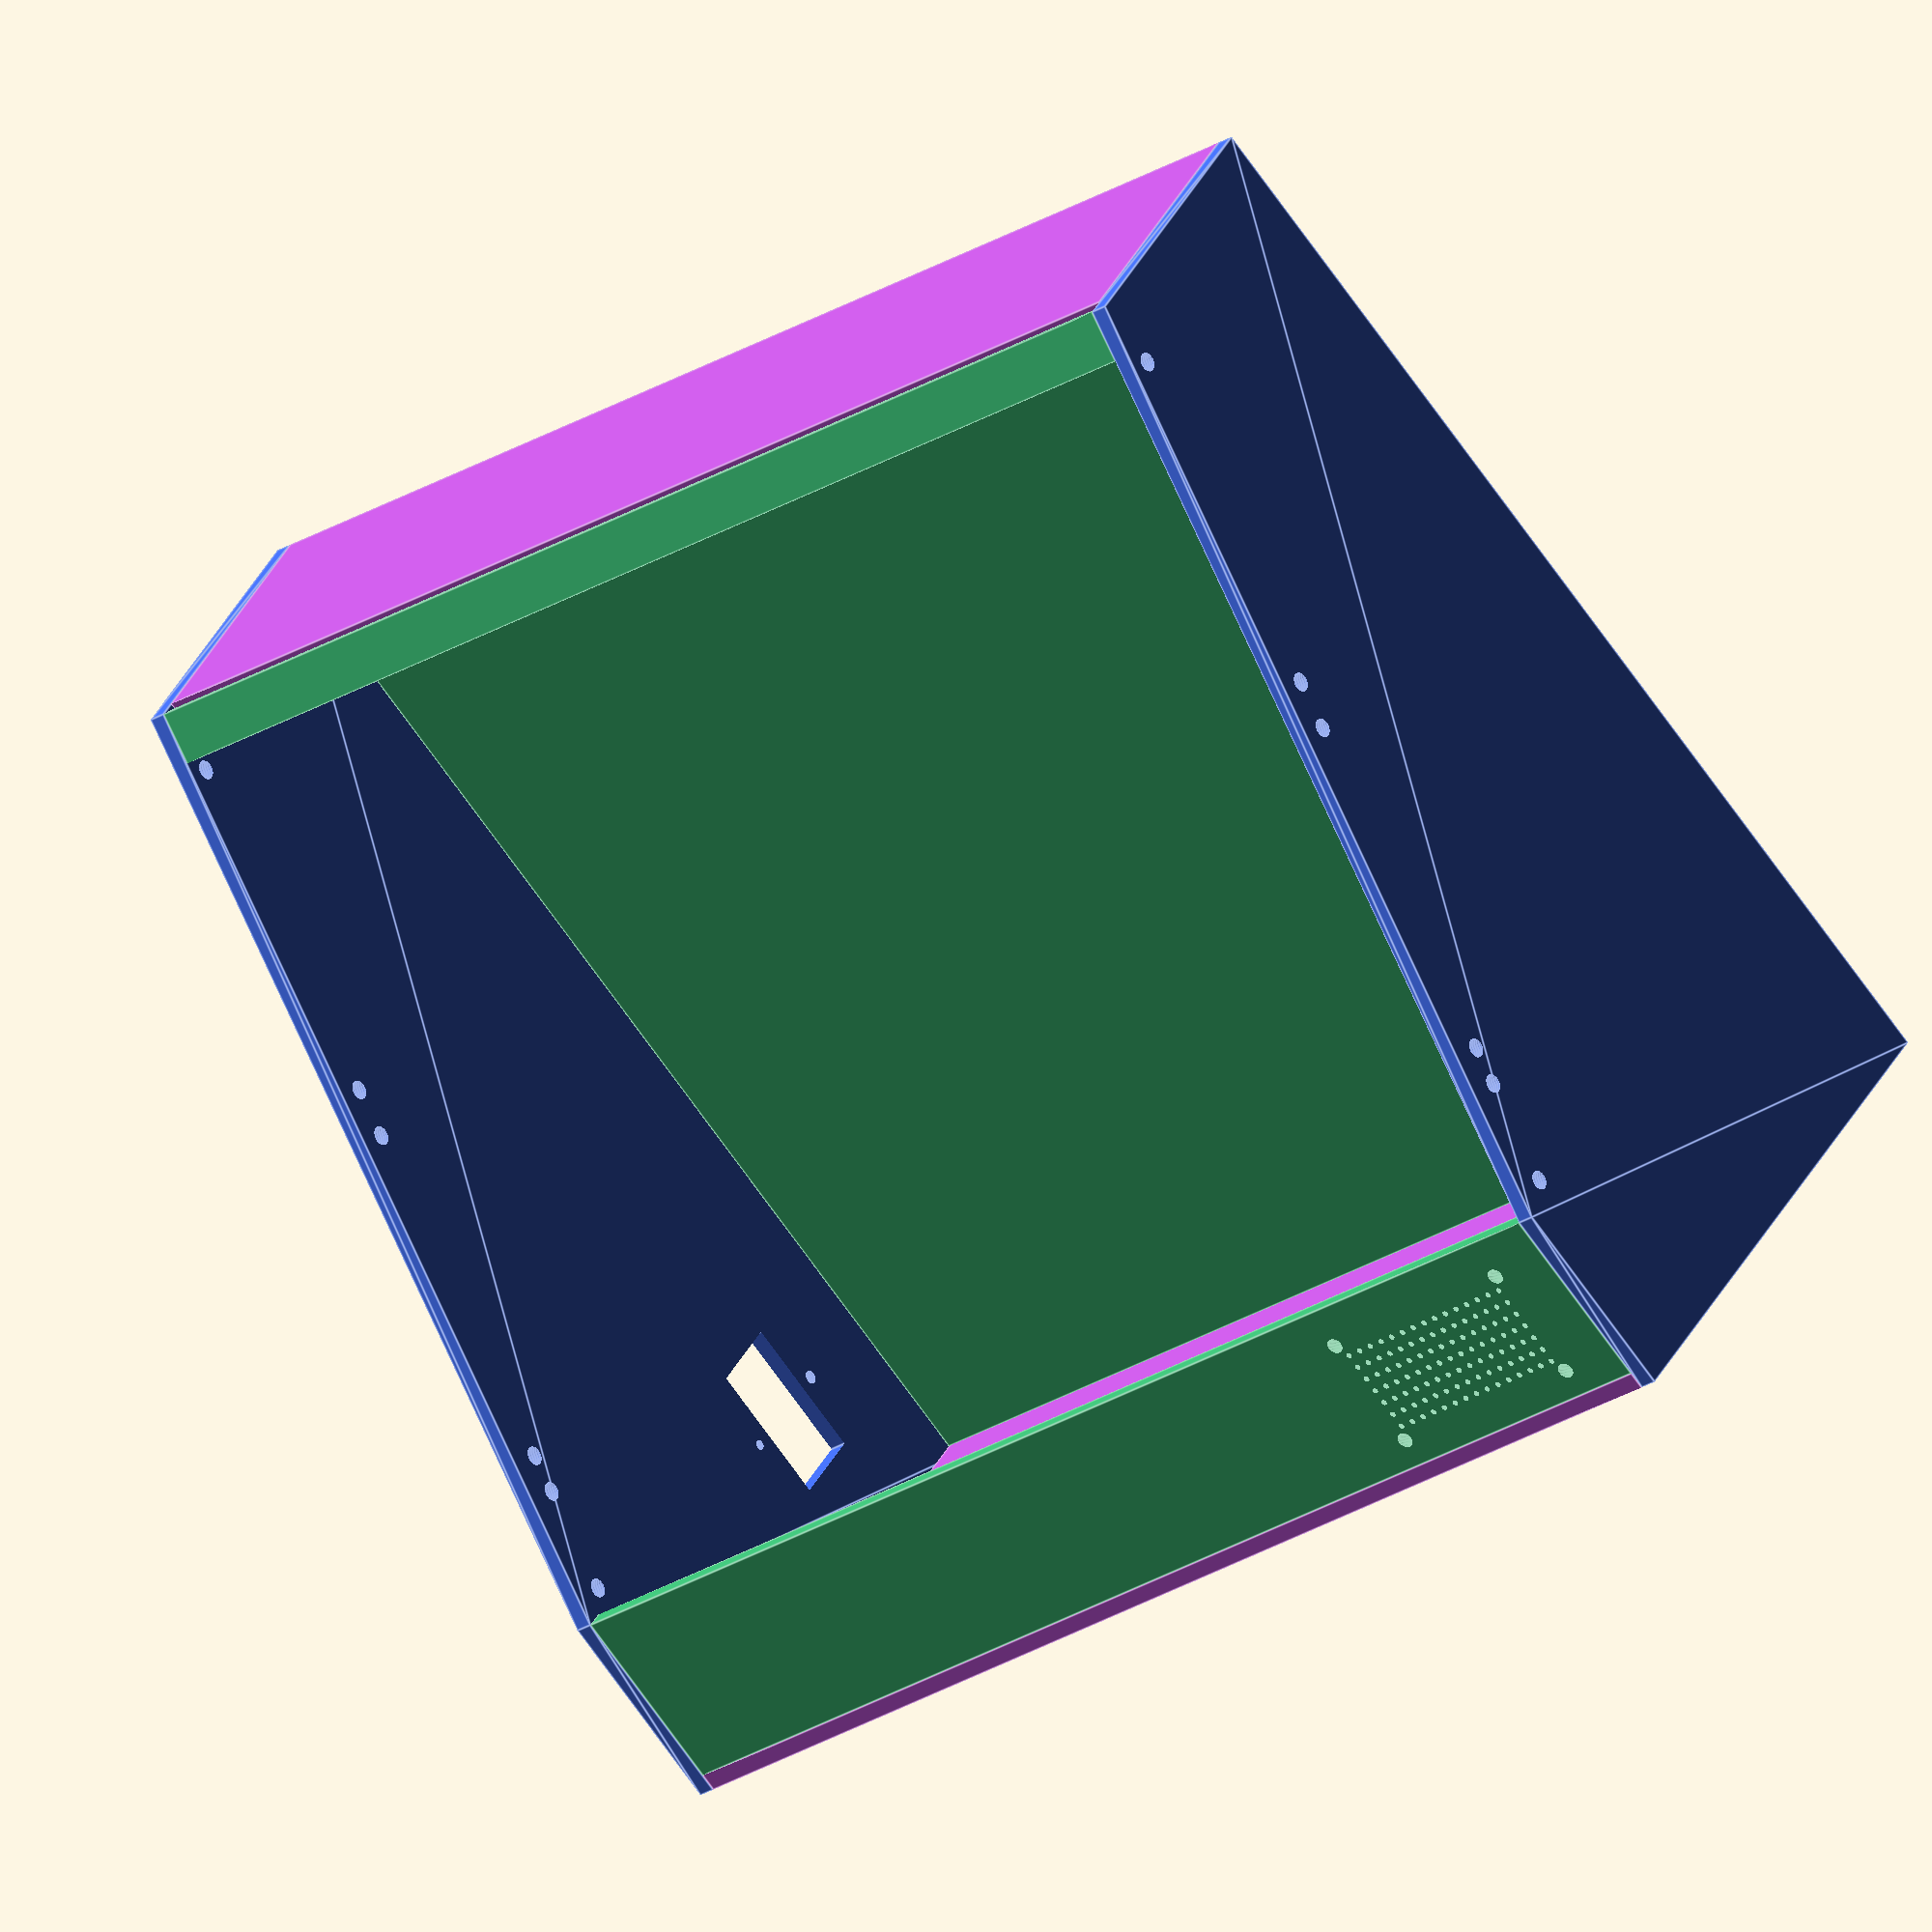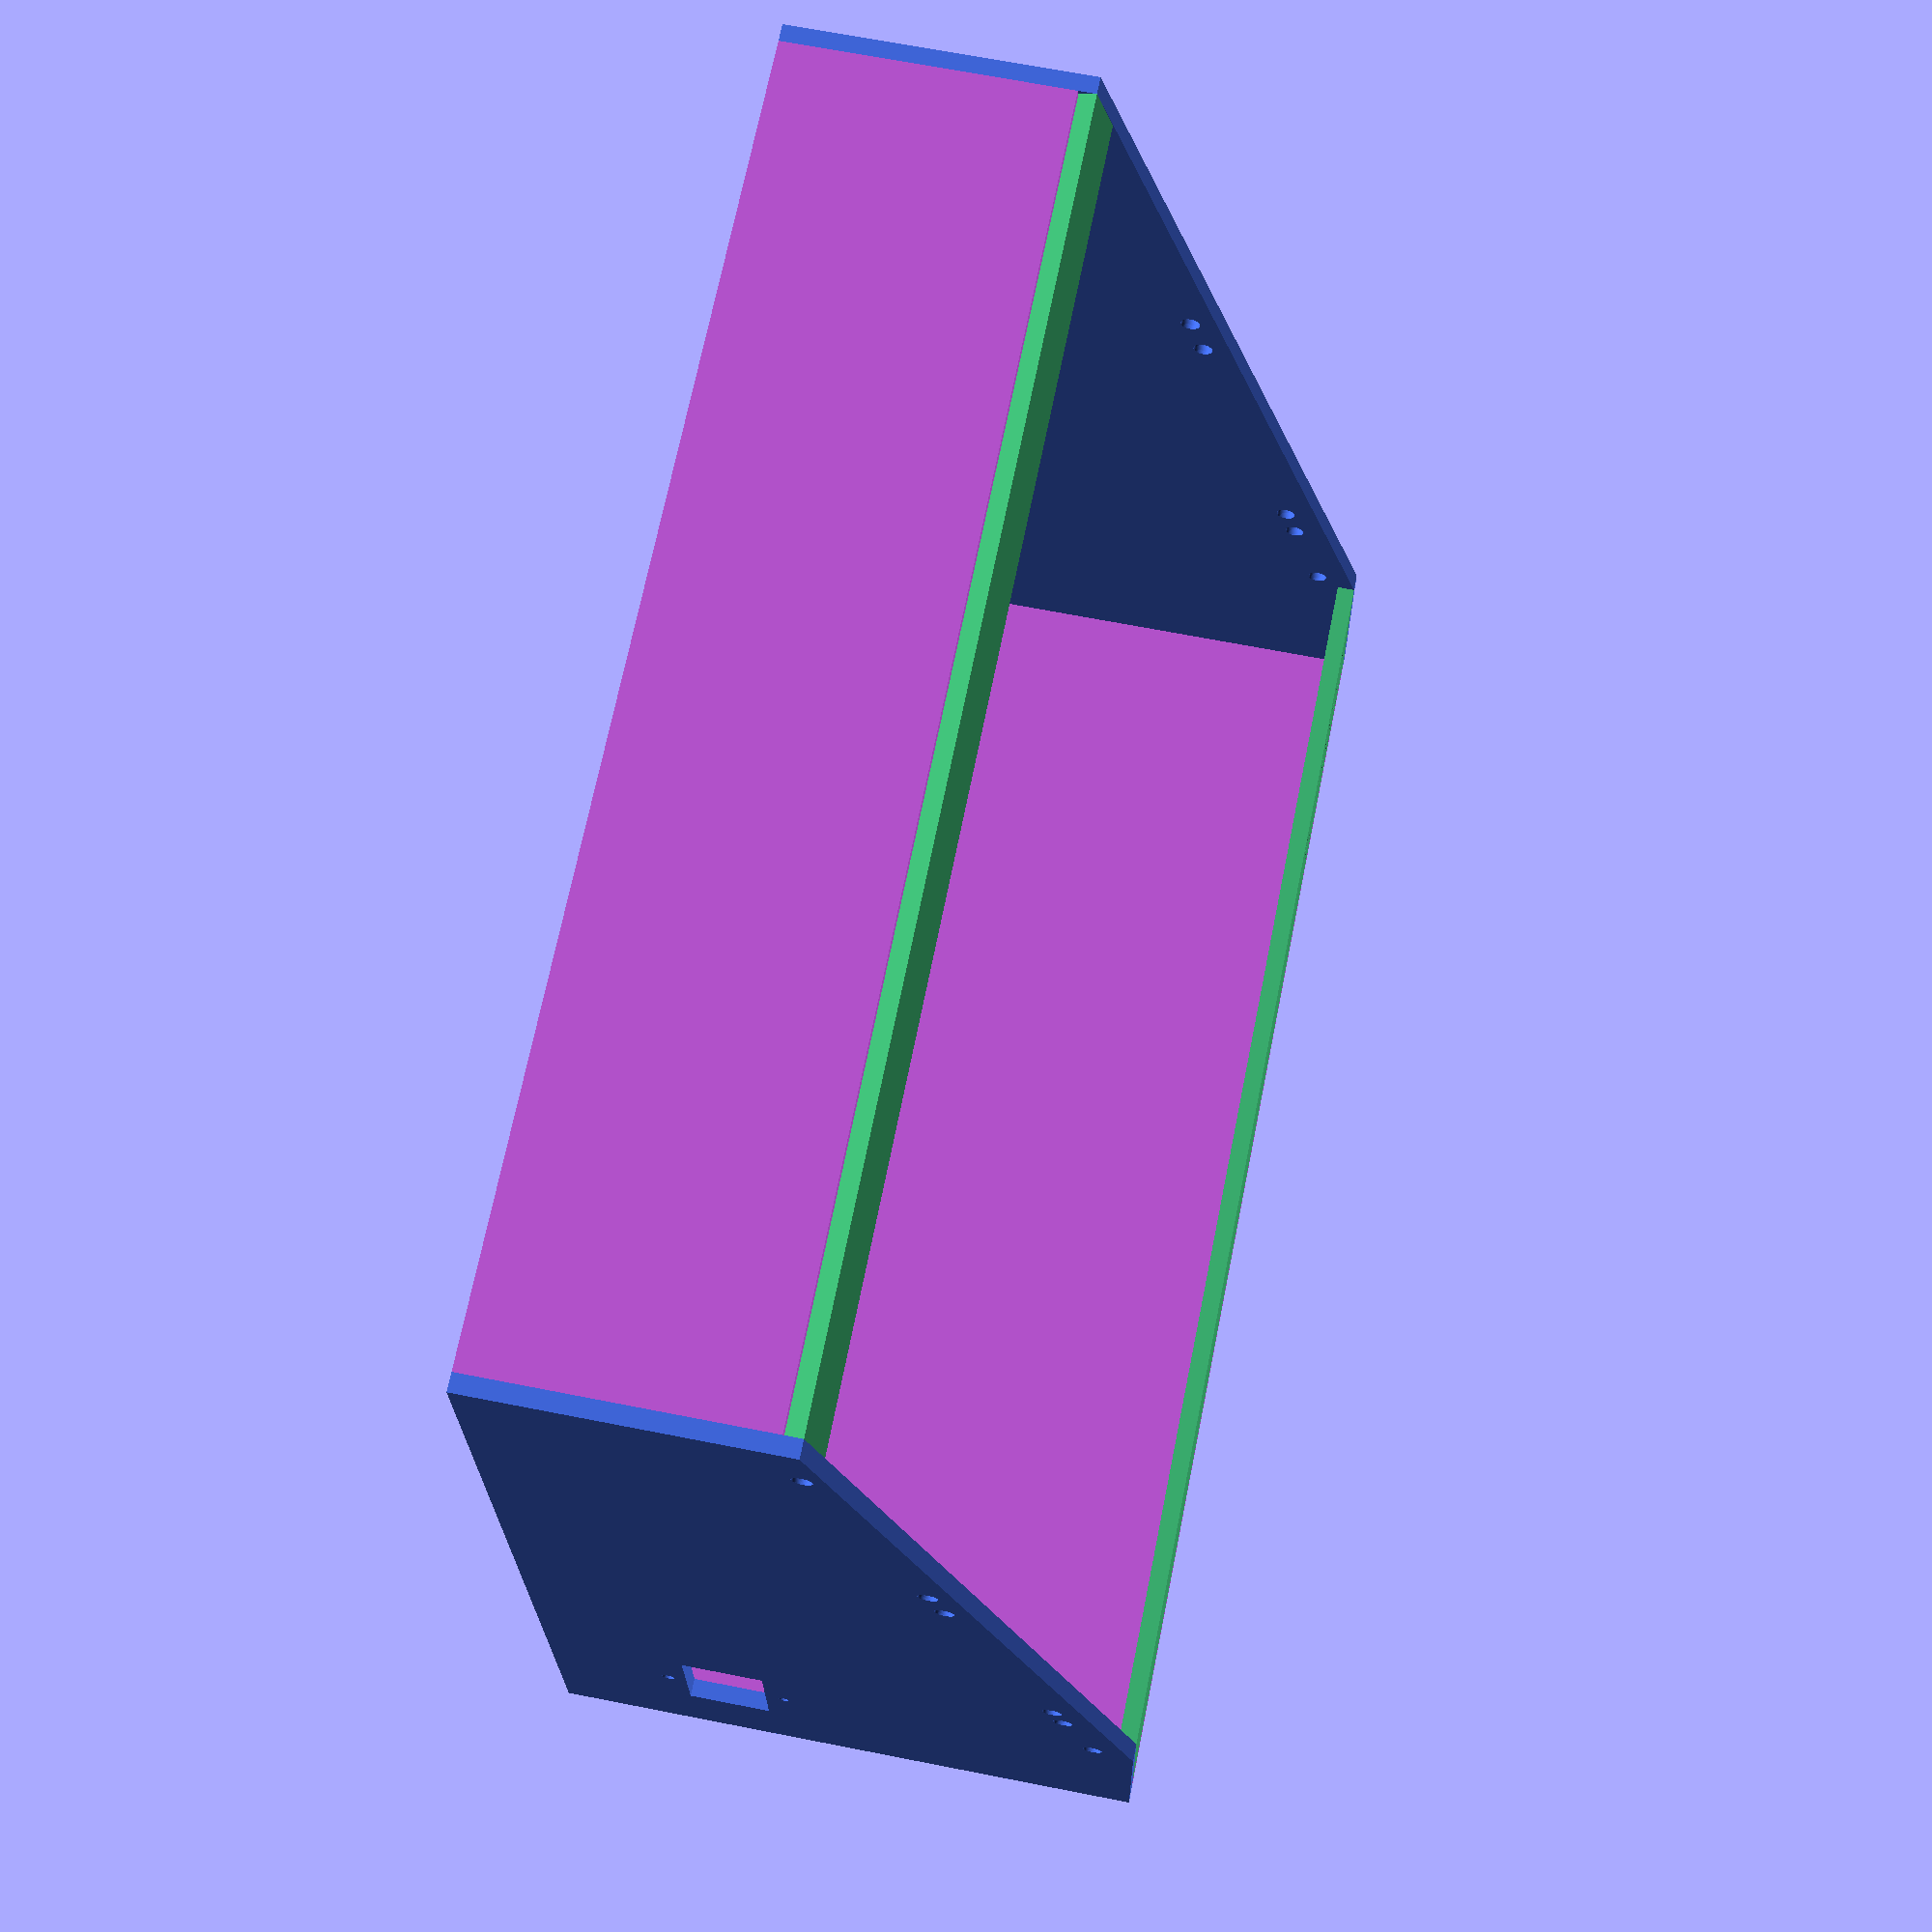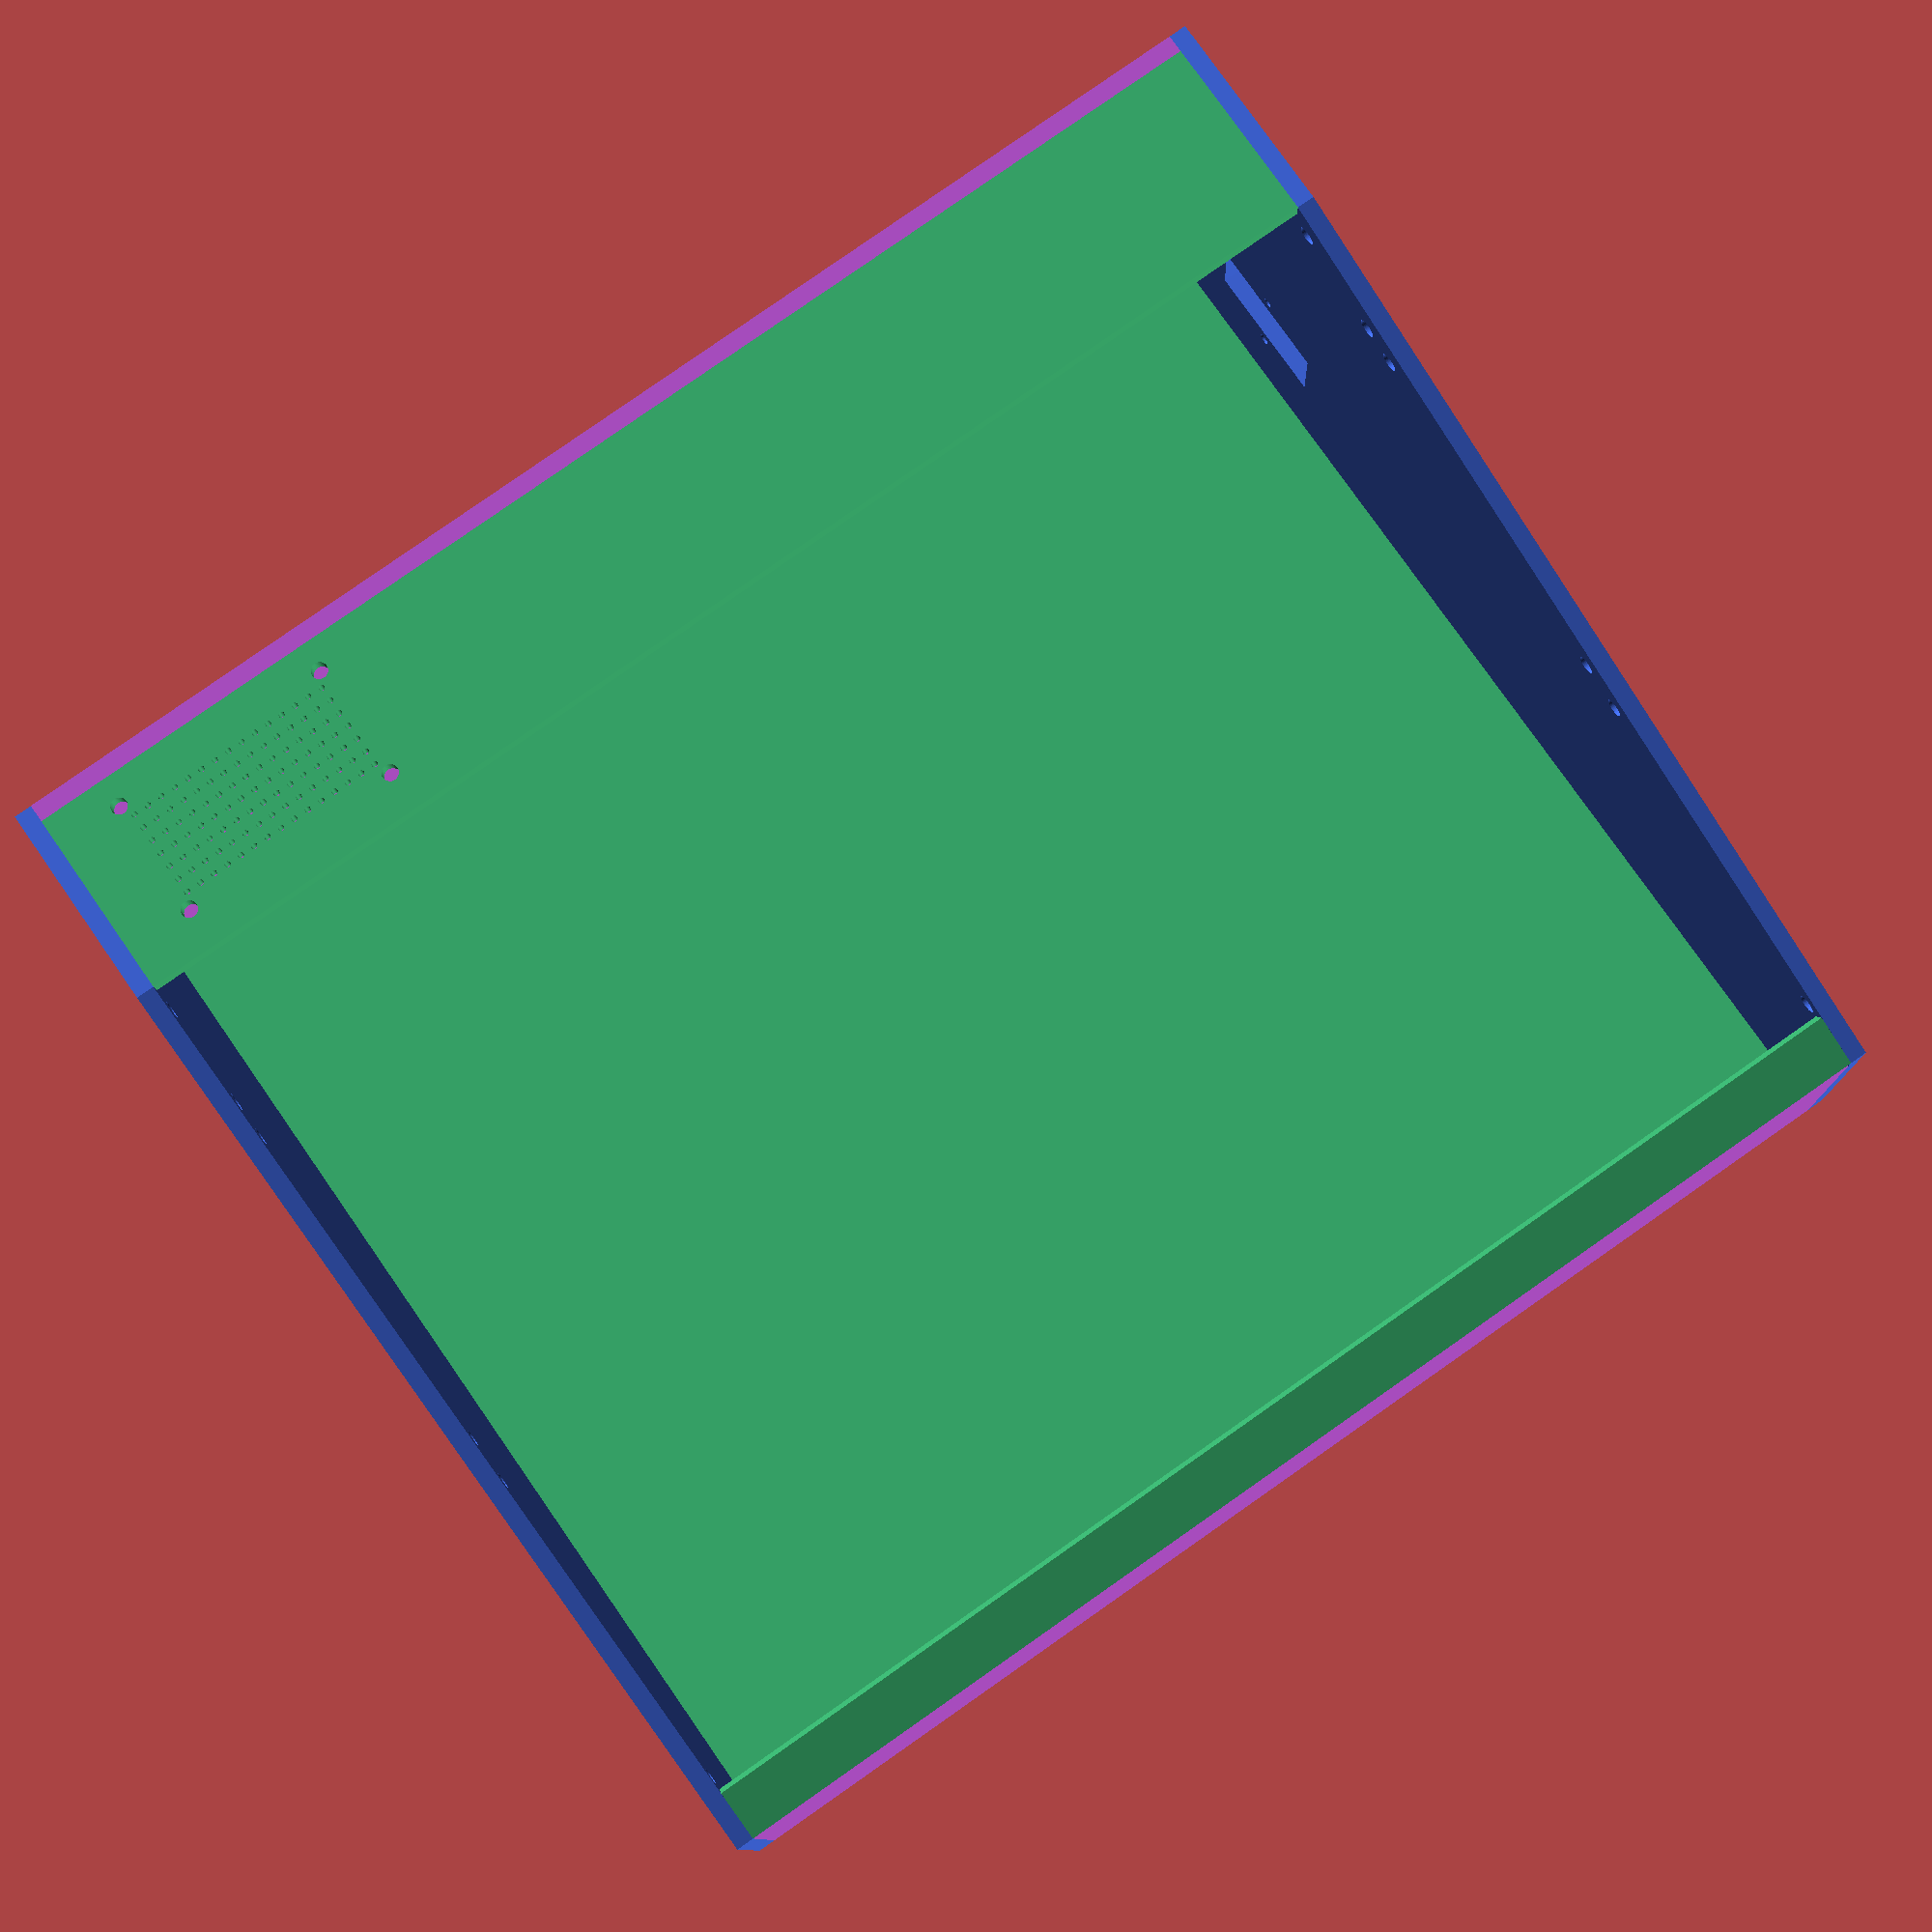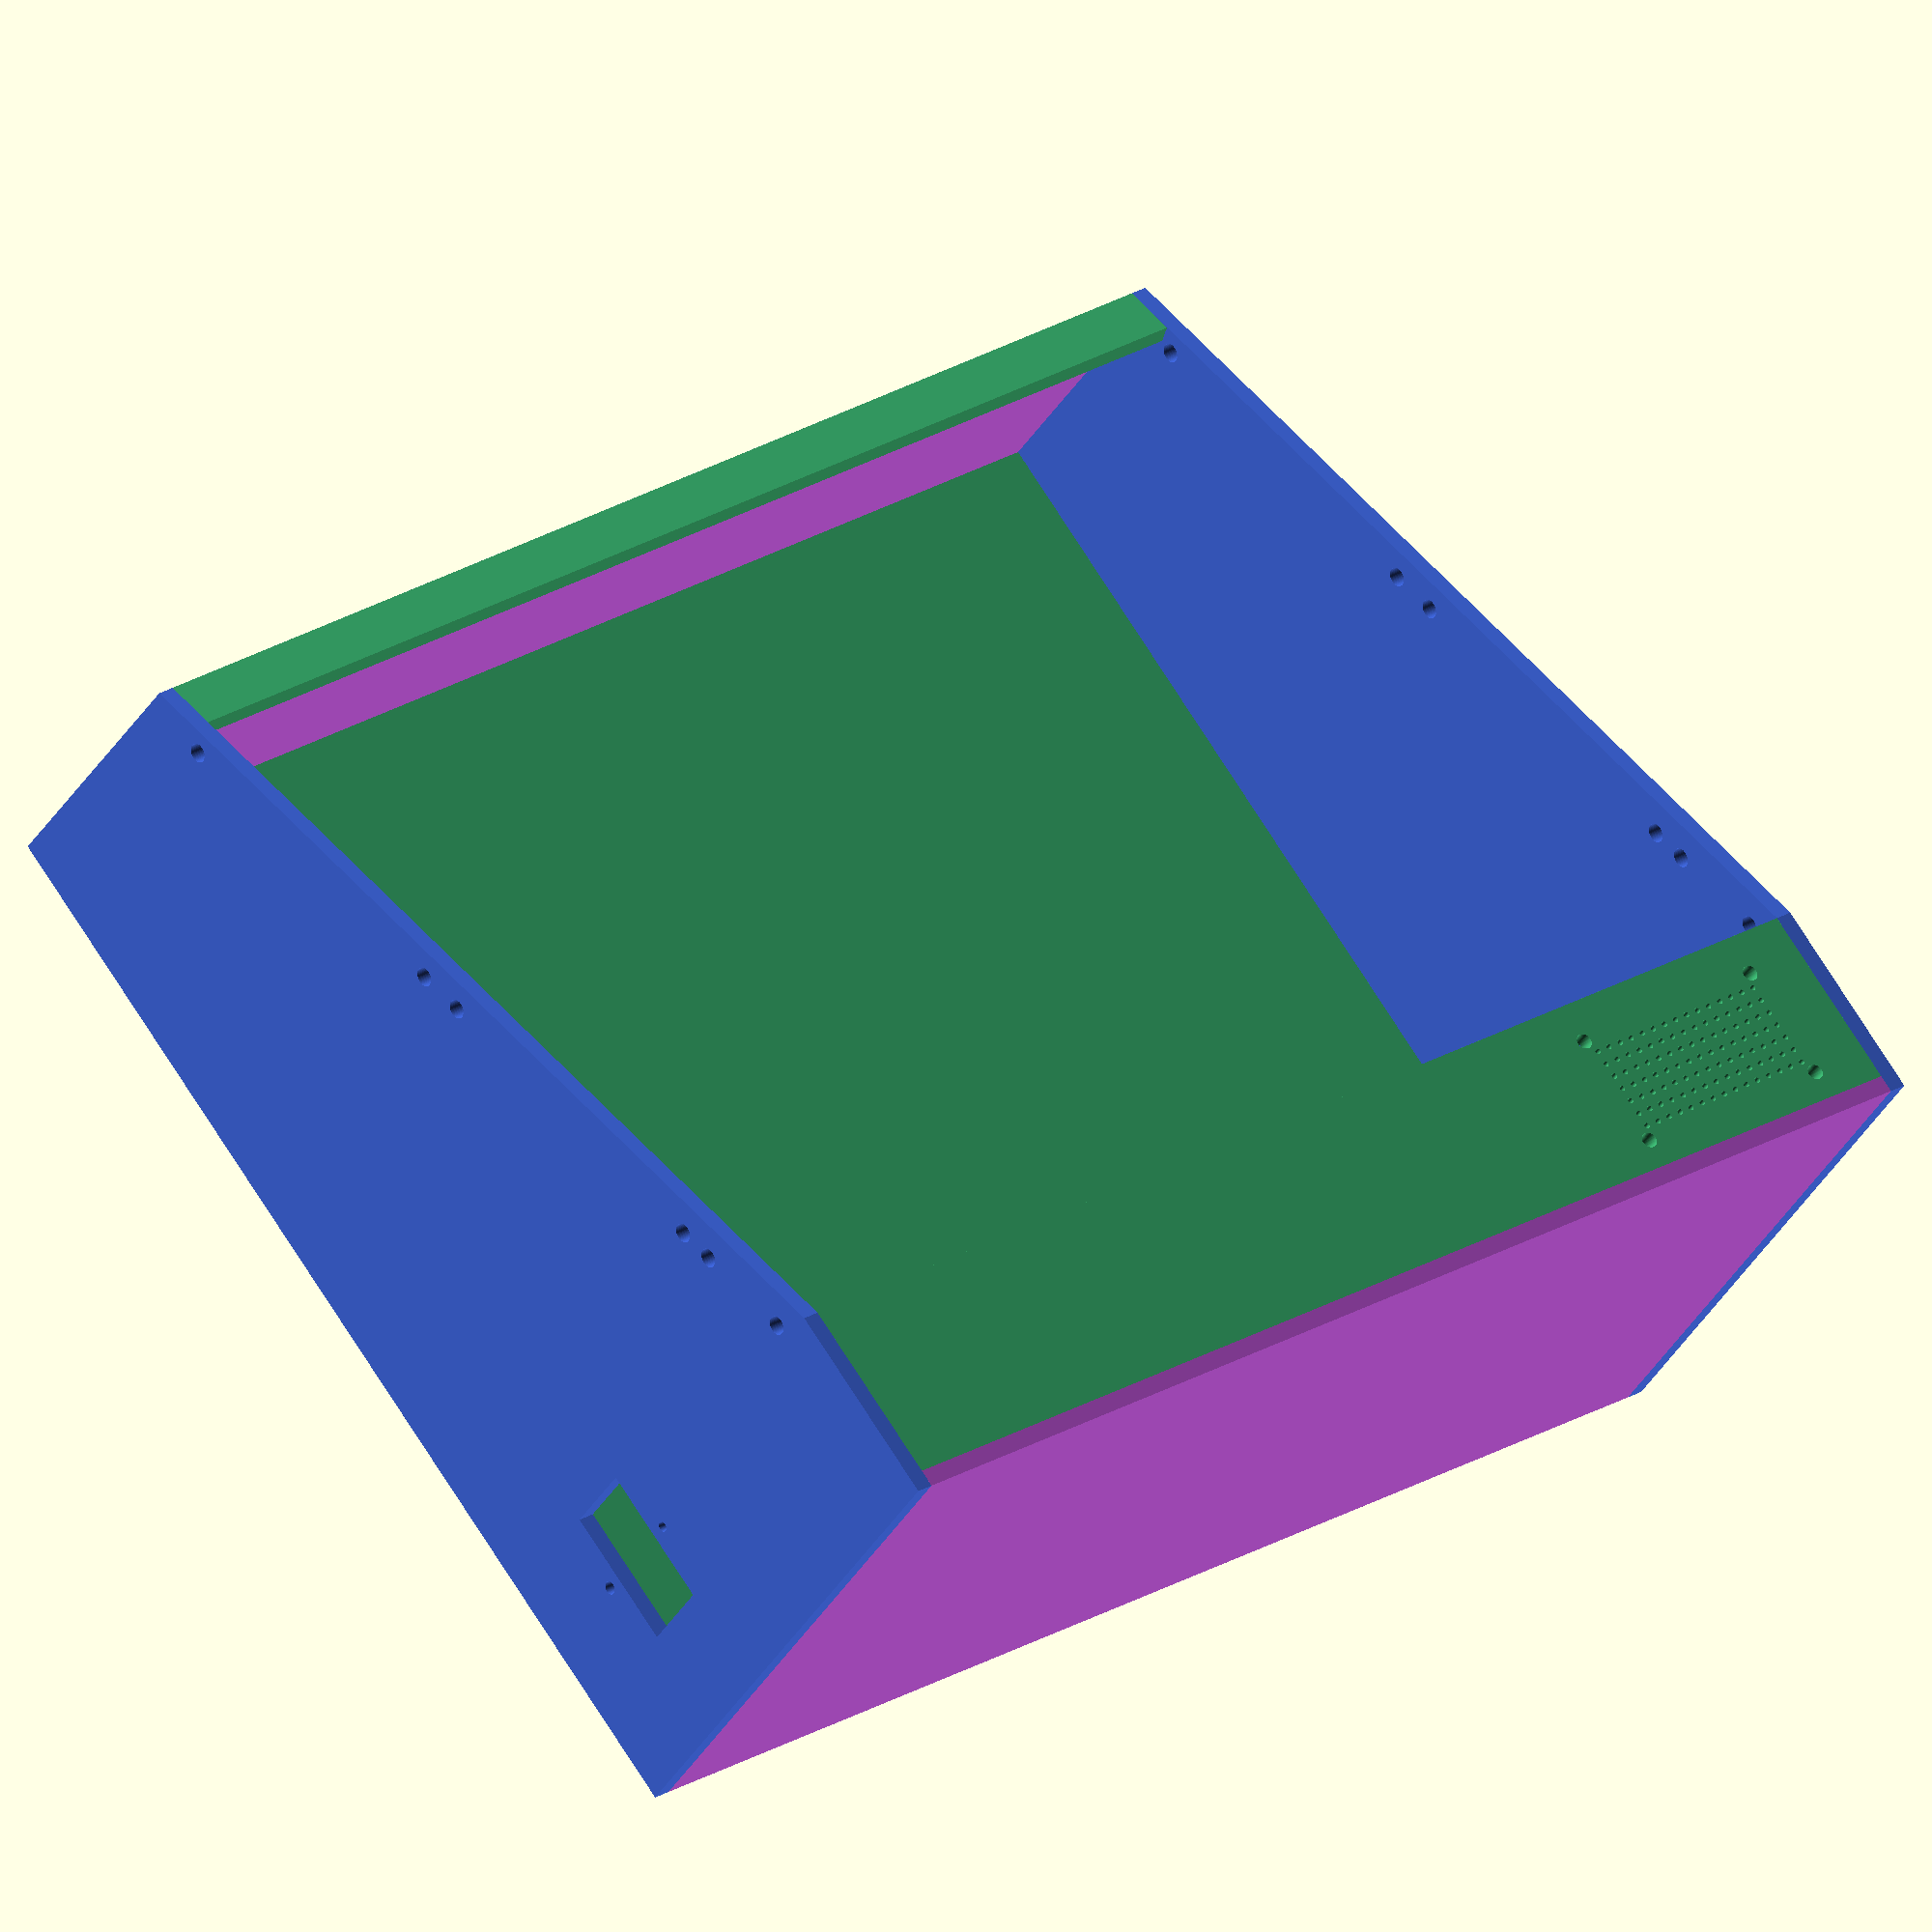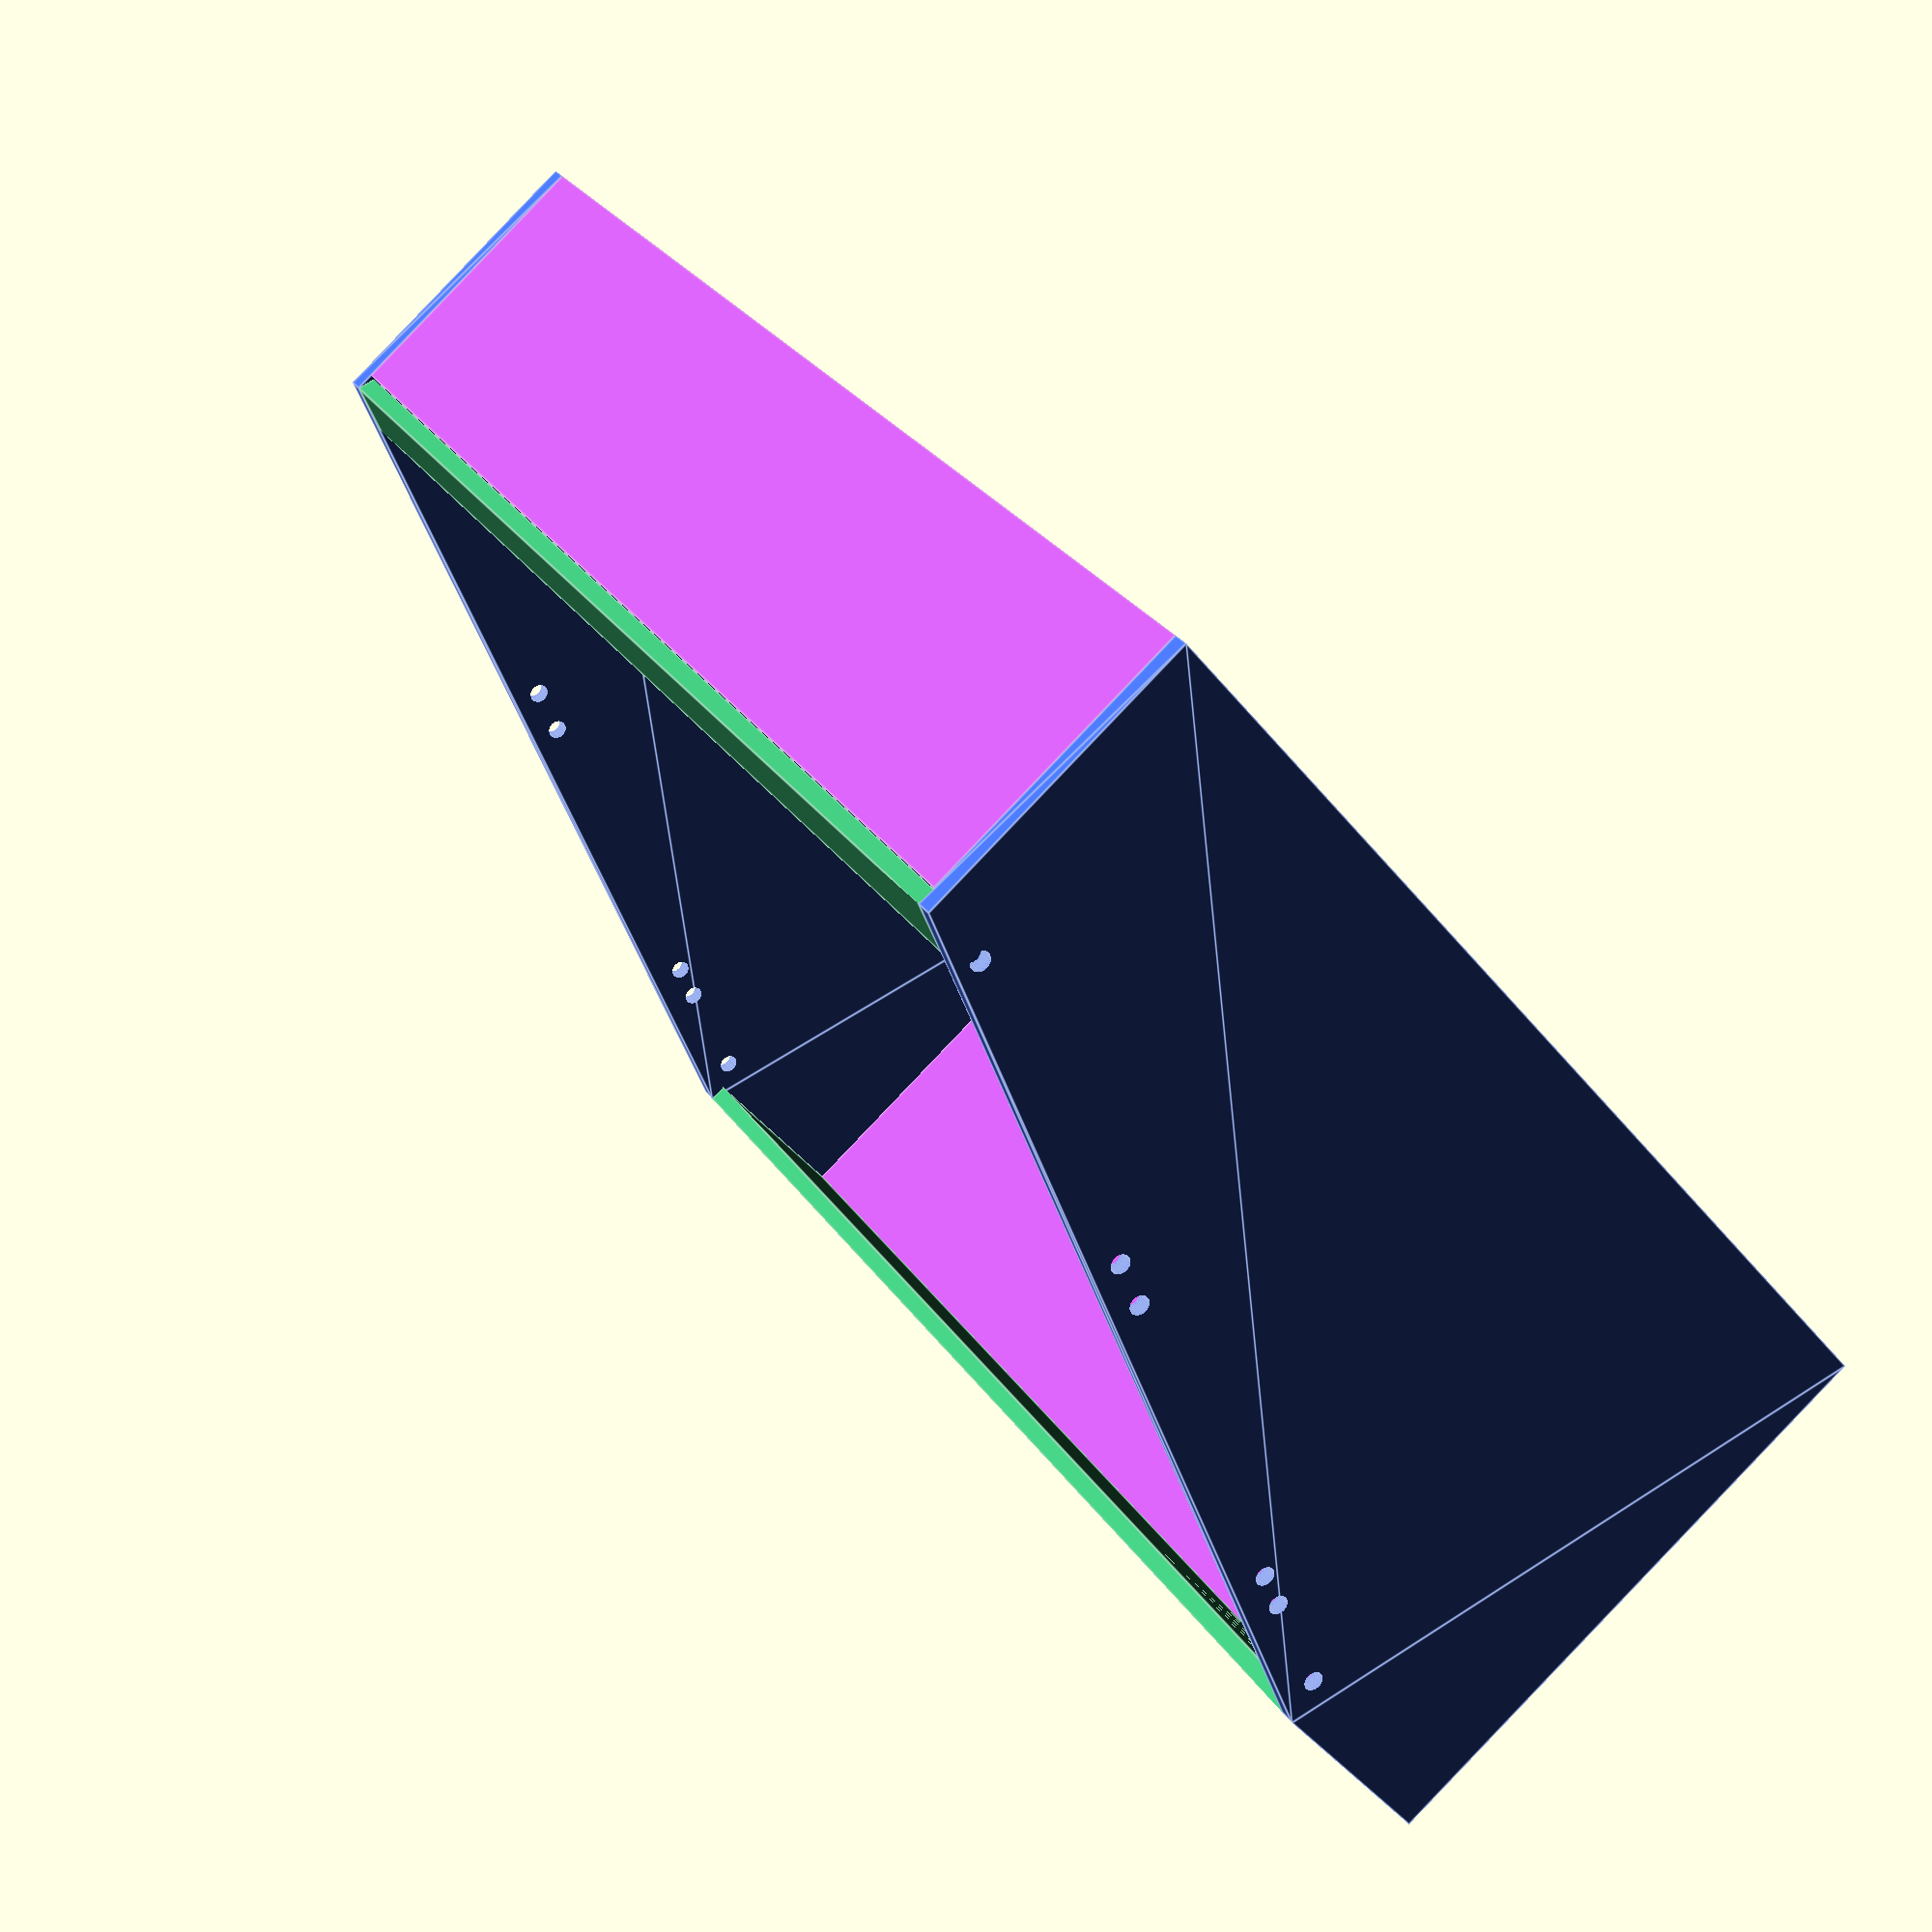
<openscad>
// Height of the rack part in U
RackHeight = 7;
// Height of the base in mm
BaseHeight = 70; 
// Length of the rails in mm
RailLength = 434;
// Overall depth 
Depth = 200;  
Slew = 100; 
MaterialThickness = 6;

Speaker = 1;  // [0:No, 1:Yes]
SpeakerPos = 0; //[0:Front, 1:Side, 2:Back, 3:Bottom]
SpeakerXPos = 60;
SpeakerYPos = 30;
SpeakerMountingHoleSize = 5.5;

Socket = 1;  // [0:No, 1:Yes]
SocketPos = 0; //[0:Left, 1:Right] 

// Margin between parts in 2D
Margin = 5;
Render = 0;  // [0:3D, 1:2D, 2:2D-Export]

MHposx = -325;
HMposy = -200;

// usually no need to change this
Uinmm = 44.45;
U3holedistance = 116.65;
// For Intelijel 1U
U1holedistance = 35.2;
RailMountingHoleSize =6.5;

rh = ceil(RackHeight*Uinmm)+3*MaterialThickness; 
height = ceil(sqrt(rh*rh-Slew*Slew))+BaseHeight;

$fn = 60;

module socket_hole(xpos, ypos, th = MaterialThickness){
    // https://www.errorinstruments.com/a-53259897/power-supply-parts-for-case/switch-male-power-socket-for-eurorack-case/#description
    translate([xpos,ypos, th/2]){
        union(){
            cube([47.5,27.5,th+2],center = true);
            translate([0,20,0])
            cylinder(d=3.5,th+2, center = true);
            translate([0,-20,0])
            cylinder(d=4.5,th+2,center = true);
        }
    }
}

module speaker(xpos, ypos, th = MaterialThickness){ 
    // 668-1128-ND   
    translate([xpos,ypos,0]){
        //holes
        translate([-7*5,-3*5,th/2]){
            for (x = [0:14]){
                for (y = [0:6]){
                    translate([x*5,y*5,0]){
                        cylinder(d=2,th+2,center = true);
                    }
                }
            }
        }
        //mounting holes
        translate([-37.5,-20,th/2]) cylinder(d=SpeakerMountingHoleSize,th+2,center = true);
        translate([-37.5,20,th/2]) cylinder(d=SpeakerMountingHoleSize,th+2,center = true);
        translate([37.5,-20,th/2]) cylinder(d=SpeakerMountingHoleSize,th+2,center = true);
        translate([37.5,20,th/2]) cylinder(d=SpeakerMountingHoleSize,th+2,center = true);
    }
}


module railholes(xpos, ypos,holespacing, height, th = MaterialThickness){
    pos1 = (height-holespacing)/2;
    pos2 = (pos1+holespacing);
    translate([xpos,ypos,0]){
        translate([pos1,0,th/2]) cylinder(d=RailMountingHoleSize,th+2,center = true);    
        translate([pos2,0,th/2]) cylinder(d=RailMountingHoleSize,th+2,center = true);
    }
}

module holes3u(xpos, ypos, th = MaterialThickness){
    railholes(xpos,ypos,U3holedistance,3*Uinmm);
}

module holes1u(xpos, ypos, th = MaterialThickness){
    railholes(xpos,ypos,U1holedistance,Uinmm);
}

module mountingHoles(xpos = MHposx, ypos = HMposy, h = RackHeight, th = MaterialThickness){
    u3rows = RackHeight/3;
    u1rows = RackHeight%3;
    translate([xpos,ypos,0]){
        for (i = [0:u3rows-1]){
            holes3u(0+i*Uinmm*3,0);
        }
    }
    translate([xpos+(u3rows*Uinmm*3)-Uinmm,ypos,0]){
        for (i = [0:u1rows-1]){
            holes1u(0+i*Uinmm,0);
        }
    }
}

module side(h = height,bh = BaseHeight, d = Depth, th = MaterialThickness, sl = Slew){
    difference(){
        linear_extrude(height = th){
            polygon(points=[[0,0],[h,0],[h,d-sl],[bh,d],[0,d]]);
        }
        rotate([0,0,180-atan2(Slew,rh)])mountingHoles();
    }
}

module right(h = height,bh = BaseHeight, d = Depth, th = MaterialThickness, sl = Slew){
    if((Speaker==1) && (SpeakerPos==1)){
        difference(){
            side(h,bh,d,th,sl);
            rotate([0,0,90])speaker(SpeakerXPos,-SpeakerYPos);
        }
    }
    else side(h,bh,d,th,sl);
}

module left(h = height,bh = BaseHeight, d = Depth, th = MaterialThickness, sl = Slew){
    if (Socket == 1){
        difference(){
            side(h,bh,d,th,sl);
            socket_hole(60,60);
        }   
    }
    else side(h,bh,d,th,sl);
}

module back(h = height, w = RailLength, th = MaterialThickness){
    if((Speaker==1) && (SpeakerPos==2)){
        difference(){
            cube([h-2*th,w,th]);
            rotate([0,0,90])speaker(SpeakerXPos,-SpeakerYPos);
        }
    }
    else  cube([h-2*th,w,th]);
}

module bottom(d = Depth, w=RailLength, th = MaterialThickness){
    if((Speaker==1) && (SpeakerPos==3)){
        difference(){
            cube([d,w,th]);
            rotate([0,0,90])speaker(SpeakerXPos,-SpeakerYPos);
        }
    }
    else cube([d,w,th]);
}

module front(h = BaseHeight, w=RailLength, th = MaterialThickness){
    if((Speaker==1) && (SpeakerPos==0)){
        difference(){
            cube([h-th,w,th]);
            rotate([0,0,90])speaker(SpeakerXPos,-SpeakerYPos);
        }
    }
    else cube([h-th,w,th]);
}

module top(d = Depth-Slew, w=RailLength, th = MaterialThickness){
    cube([d-th,w,th]);
}

module front_top(h = BaseHeight, w=RailLength, th = MaterialThickness){
    cube([3*th,w,th]);
}

module case3d(){
    color("MediumSeaGreen"){
        translate([MaterialThickness,0,0]) back();
        translate([MaterialThickness,0,Depth-MaterialThickness]) front();
        translate([height,0,Depth-Slew,]) rotate([0,180 + atan2(Slew,rh),0])front_top();
    }
    color("RoyalBlue"){
        rotate([90,0,0]){
            if (SocketPos == 0){ 
                right();
                translate([0,0,-RailLength-MaterialThickness]) left();
            }   else{
                left();
                translate([0,0,-RailLength-MaterialThickness]) right();
            }
        }
    }
    color("MediumOrchid"){
        rotate([0,-90,0]){
            translate([0,0,-MaterialThickness]) bottom();
            translate([0,0,-height]) top();
        }
    }
}

module case2d(){
    color("MediumSeaGreen"){
        back();
        translate([height+(Depth-Slew)+Margin,0,0]) front_top();
        translate([-2*Margin-Depth-BaseHeight,0,0]) front();
    }
    color("RoyalBlue"){
        translate([0,RailLength+Margin,0]) left();
        translate([0,-Margin,0]) mirror([0,1,0]) right();
    }
    color("MediumOrchid"){

        translate([-Margin-Depth,0,0]) bottom();
        translate([height,0,0]) top();
    }
}

if (Render==0) case3d();

if (Render==1) case2d();

if (Render==2){
    render(){
        projection(){
            case2d();
        }
    }
}


</openscad>
<views>
elev=142.2 azim=50.6 roll=155.4 proj=o view=edges
elev=114.2 azim=86.6 roll=258.7 proj=p view=solid
elev=190.5 azim=235.1 roll=178.3 proj=p view=wireframe
elev=33.9 azim=233.6 roll=334.4 proj=o view=solid
elev=90.9 azim=38.1 roll=136.3 proj=p view=edges
</views>
